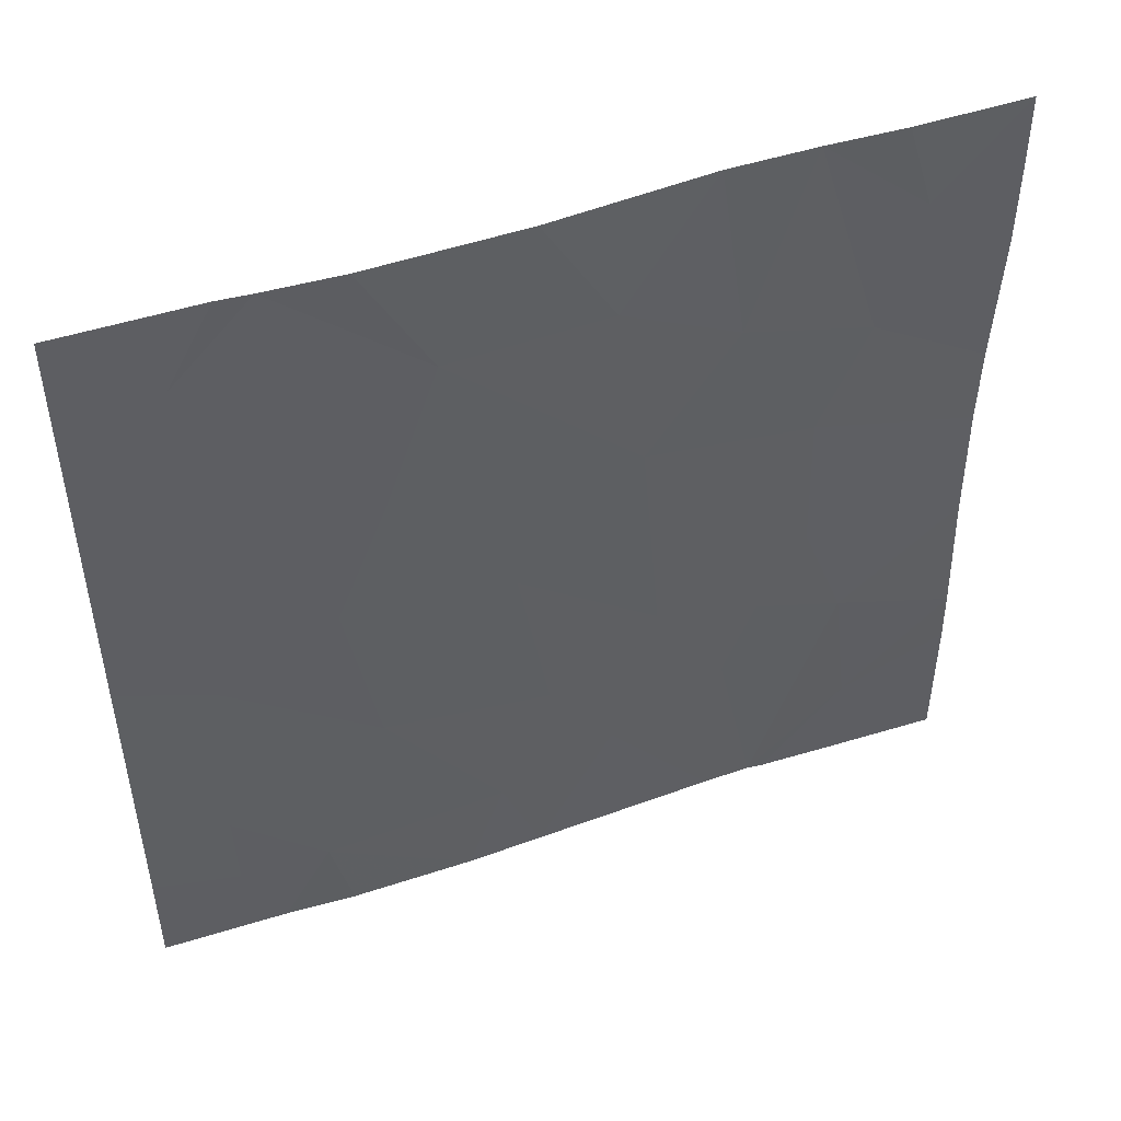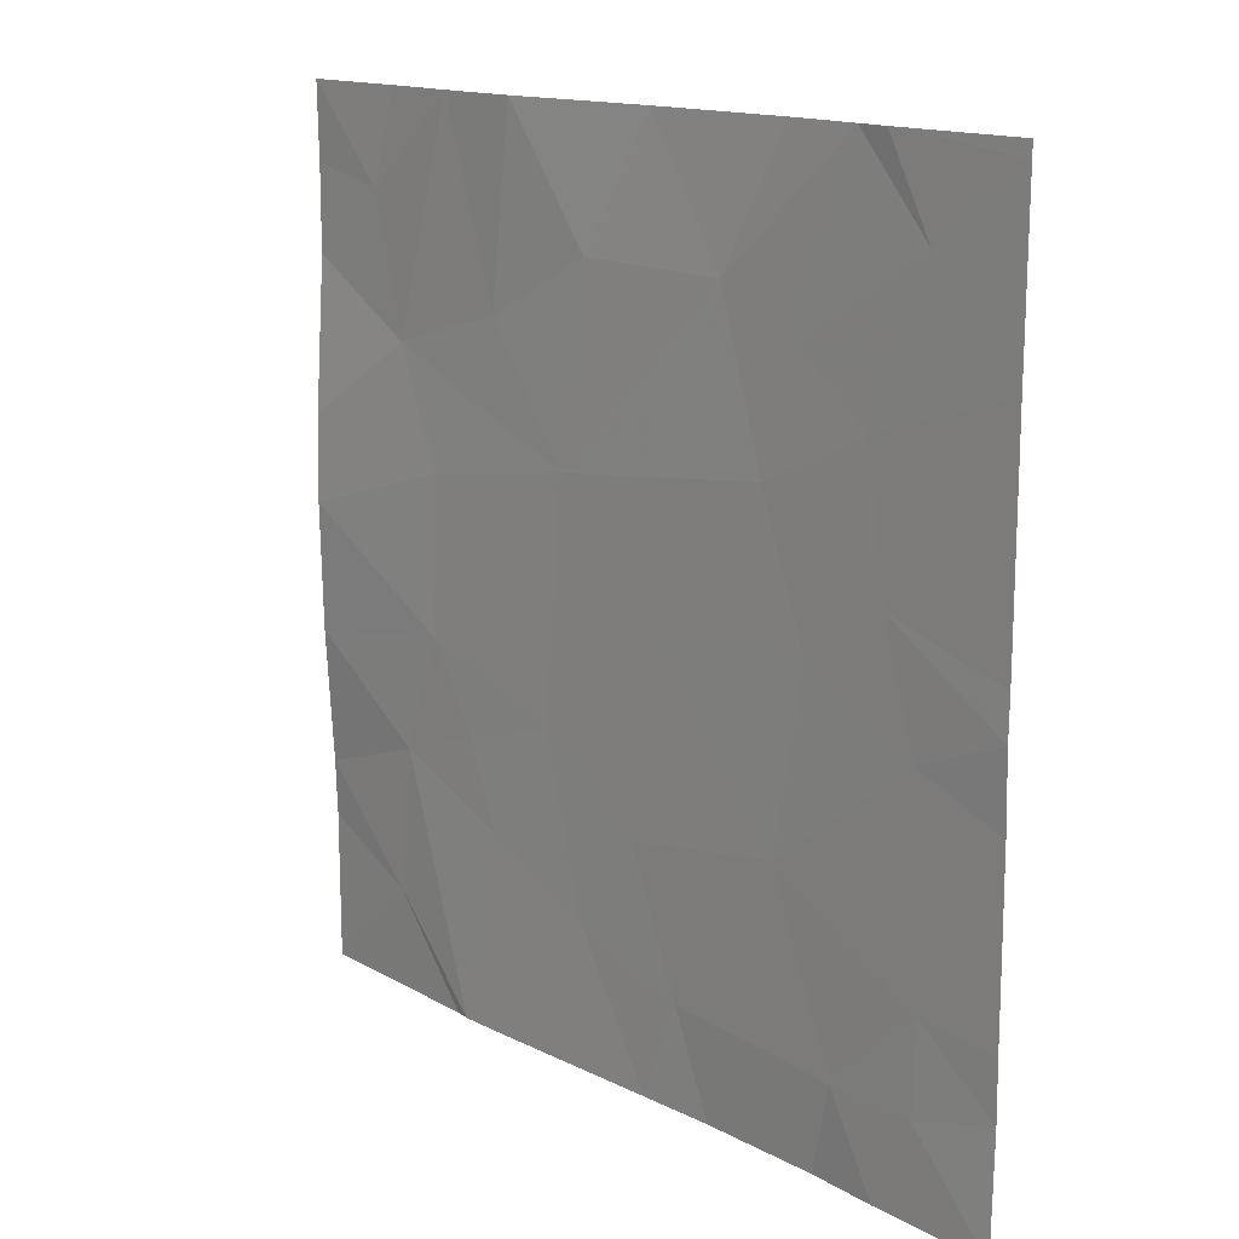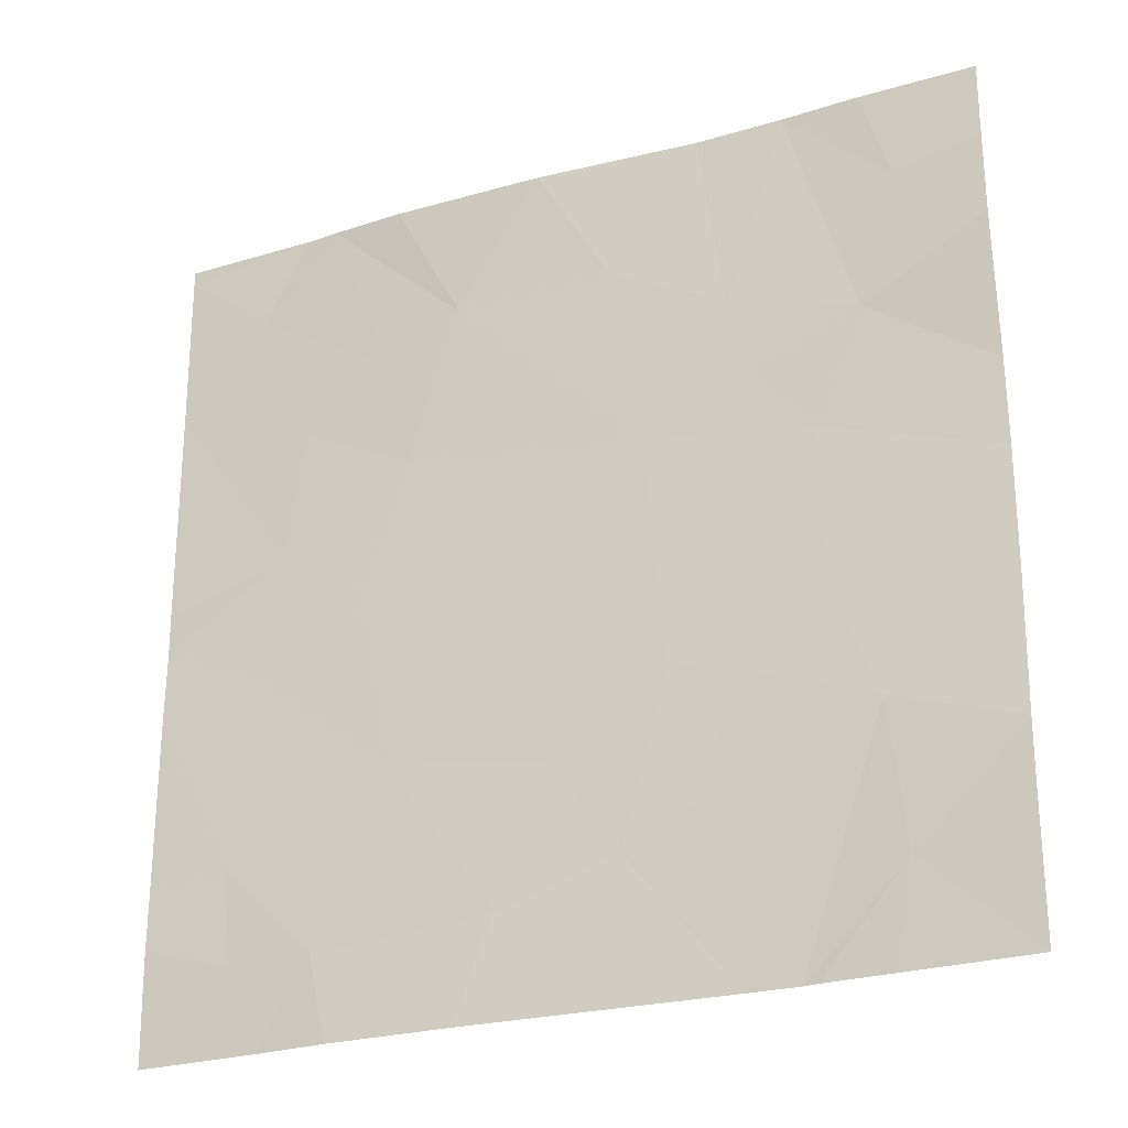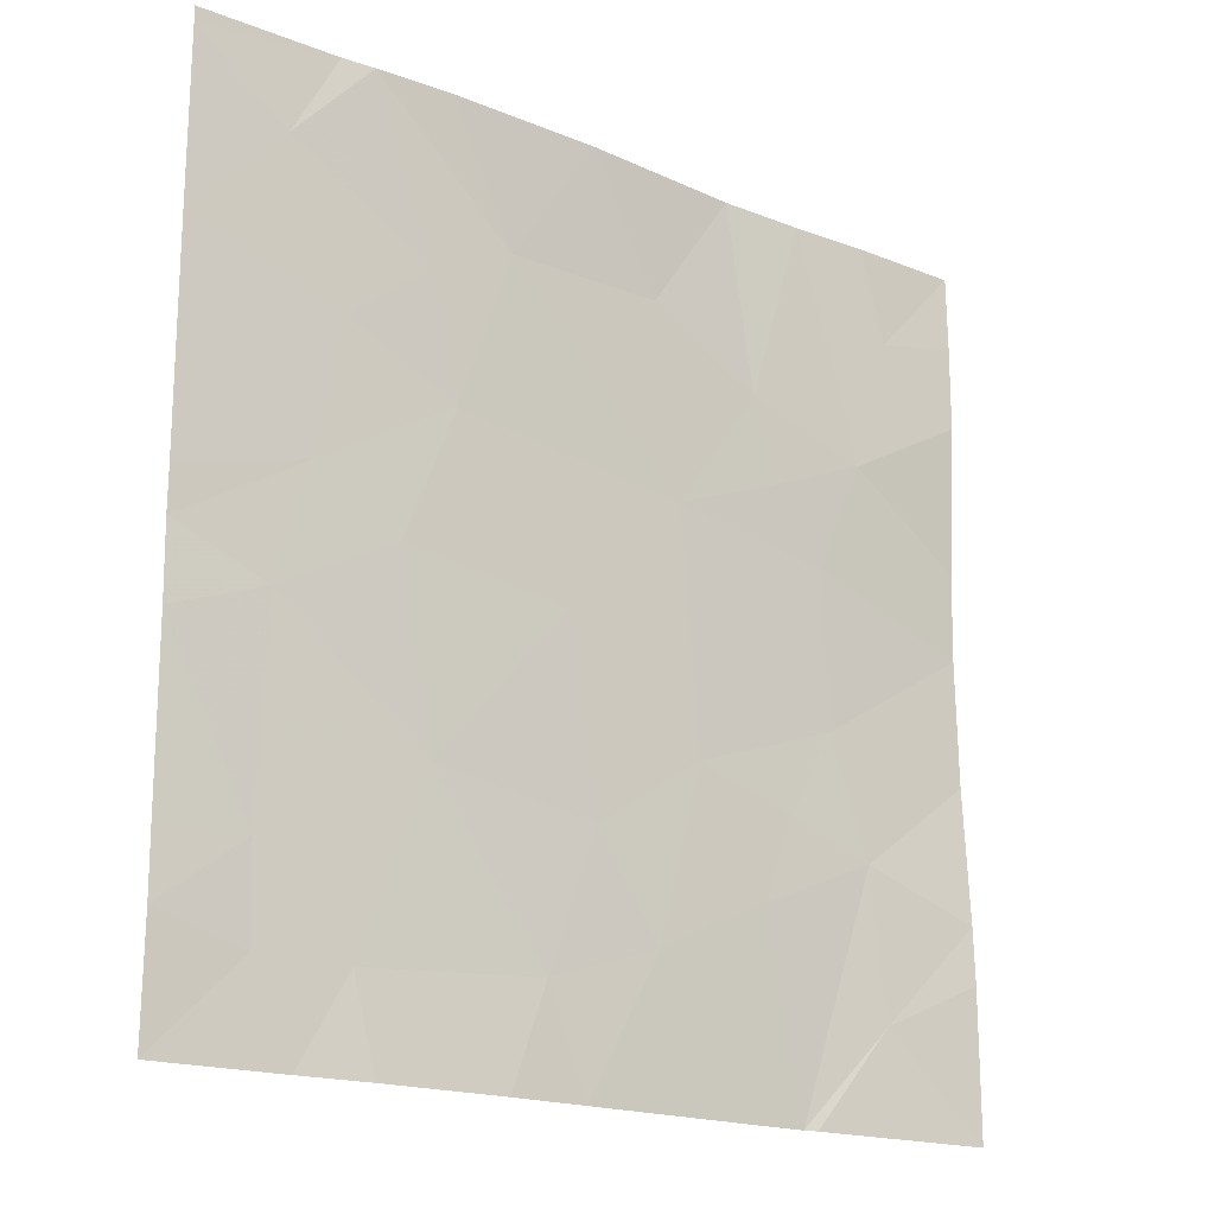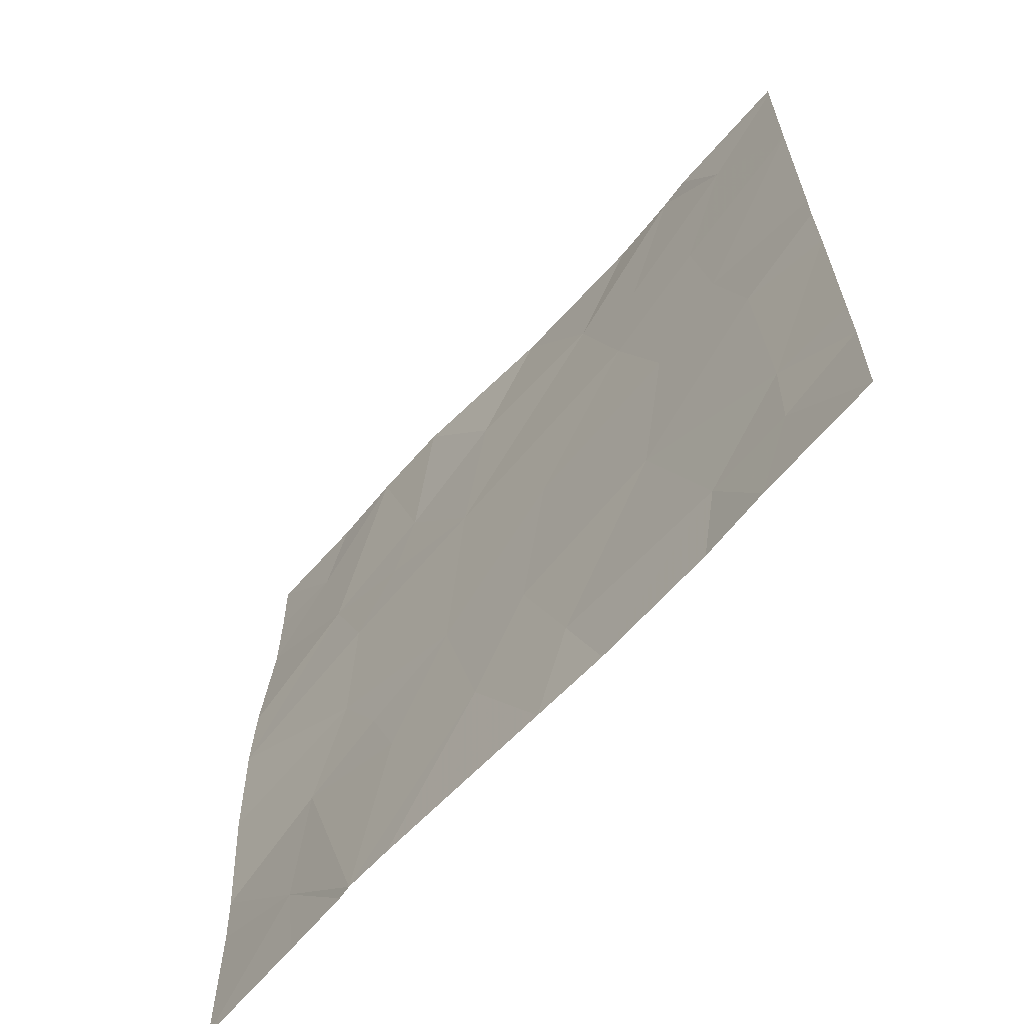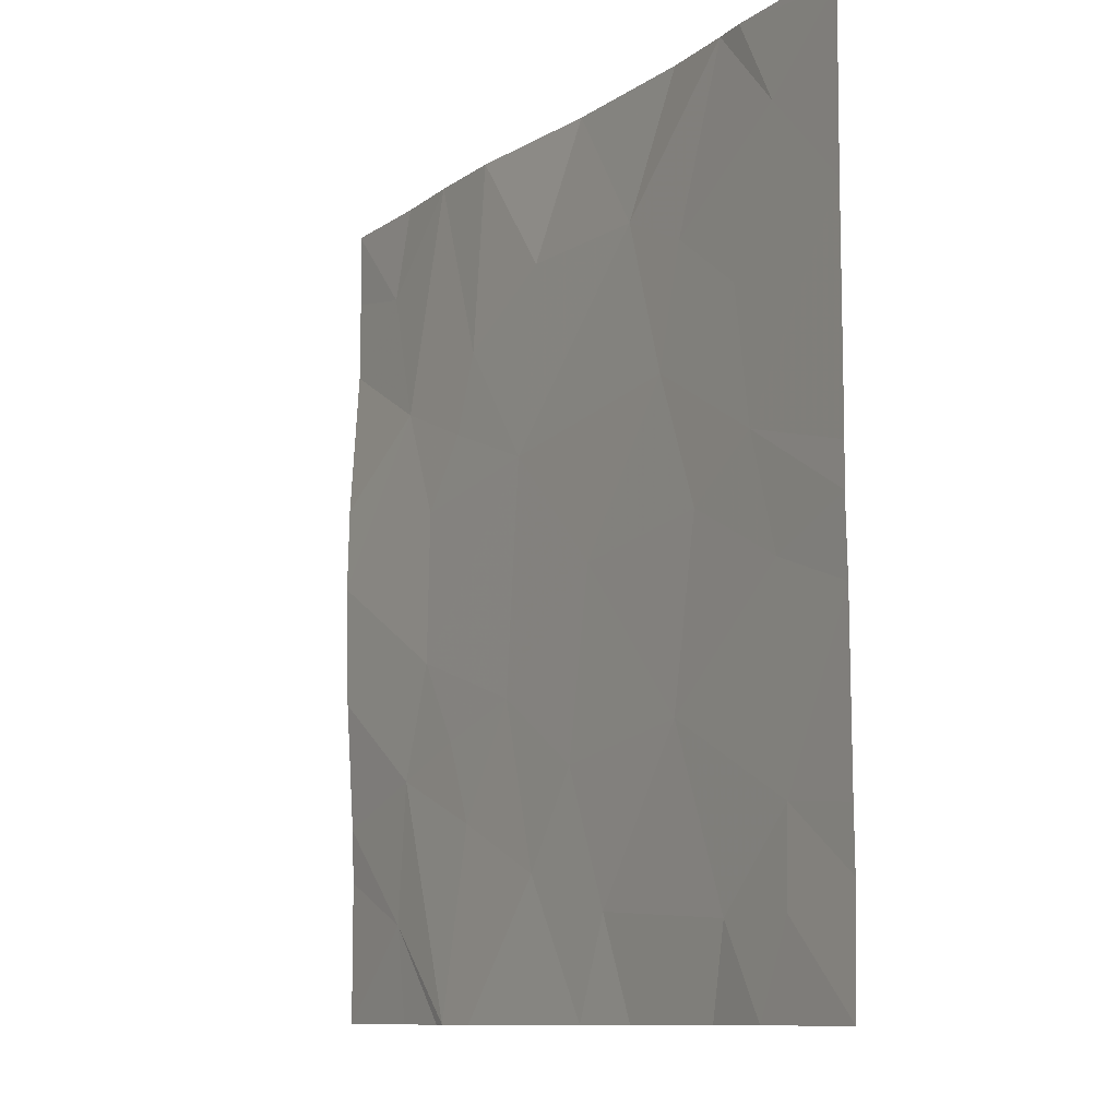
<metadata>
{"format":"obj","ext":"obj","renderer":"f3d","projection":"perspective","resolution":1024,"background":"white","views":[{"elev":48.9,"azim":-169.1,"up":"+Z"},{"elev":14.6,"azim":80.1,"up":"+Z"},{"elev":-25.7,"azim":-123.7,"up":"+Z"},{"elev":-18.0,"azim":173.1,"up":"+Z"},{"elev":-64.2,"azim":79.8,"up":"+Z"},{"elev":-10.4,"azim":89.8,"up":"+Z"}]}
</metadata>
<code>
v -50.62 37.93 -18.54
v -50.36 38.08 -18.54
v -50.44 38.04 -19.21
v -50.09 38.27 -18.99
v -49.64 38.56 -21.54
v -49.26 38.79 -21.54
v -49.19 38.82 -21.24
v -49.39 38.69 -20.63
v -49.81 38.44 -20.08
v -49.29 38.75 -20
v -49.45 38.66 -19.54
v -50.83 37.8 -19.34
v -50.53 37.99 -19.49
v -49.03 38.91 -21.54
v -48.64 39.13 -21.54
v -48.91 38.98 -21.24
v -51.22 37.58 -18.81
v -50.95 37.74 -18.87
v -51.22 37.58 -19.1
v -48.65 39.13 -19.94
v -48.65 39.13 -19.18
v -49.1 38.87 -19.35
v -49.04 38.9 -19.82
v -49.75 38.48 -21.2
v -49.9 38.38 -20.72
v -50.1 38.25 -21.06
v -50.24 38.17 -20.47
v -50.46 38.03 -20.87
v -51.21 37.58 -20.84
v -51.2 37.56 -20.37
v -50.83 37.8 -20.69
v -49.88 38.42 -18.54
v -49.61 38.57 -19
v -50.18 38.21 -19.65
v -48.91 38.98 -20.92
v -49.87 38.41 -21.54
v -49.36 38.72 -19.14
v -49.48 38.65 -19.23
v -48.93 38.96 -20.22
v -48.65 39.14 -20.34
v -50.88 37.77 -21.2
v -50.57 37.95 -21.54
v -48.64 39.13 -20.09
v -51.21 37.58 -18.54
v -50.87 37.79 -18.54
v -50.68 37.89 -19.74
v -50.43 38.04 -21.54
v -50.84 37.8 -21.54
v -51.22 37.59 -21.03
v -51.22 37.59 -21.54
v -50.62 37.93 -21.54
v -48.65 39.14 -18.59
v -48.65 39.14 -18.54
v -49.07 38.89 -18.54
v -48.93 38.97 -18.84
v -49.18 38.84 -18.54
v -49.2 38.81 -19.57
v -51.2 37.55 -19.93
v -51.2 37.55 -19.63
v -50.7 37.88 -20.28
v -50.55 37.97 -20.58
v -48.65 39.14 -20.95
v -48.65 39.14 -21.15
v -49.41 38.71 -18.54
f 3 2 1
f 3 4 2
f 7 5 6
f 10 9 8
f 10 11 9
f 13 3 12
f 16 14 15
f 16 7 14
f 19 18 17
f 23 20 21
f 21 22 23
f 25 24 8
f 25 26 24
f 26 25 27
f 26 27 28
f 31 30 29
f 7 24 5
f 7 8 24
f 33 32 4
f 11 34 9
f 7 35 8
f 16 35 7
f 26 36 24
f 3 34 4
f 24 36 5
f 38 11 37
f 35 40 39
f 39 8 35
f 33 4 34
f 34 11 33
f 12 18 19
f 31 41 42
f 42 28 31
f 23 11 10
f 4 32 2
f 39 40 43
f 33 11 38
f 44 17 18
f 18 45 44
f 13 46 34
f 10 8 39
f 39 23 10
f 26 42 47
f 26 28 42
f 50 48 41
f 41 49 50
f 45 18 1
f 49 41 29
f 41 48 51
f 41 51 42
f 54 52 53
f 54 55 52
f 54 56 55
f 7 6 14
f 55 21 52
f 37 11 22
f 22 11 57
f 12 59 58
f 58 46 12
f 57 11 23
f 25 8 9
f 9 27 25
f 23 43 20
f 60 46 58
f 60 58 30
f 30 31 60
f 60 34 46
f 60 27 34
f 23 39 43
f 28 61 31
f 22 21 55
f 31 29 41
f 37 33 38
f 27 61 28
f 35 63 62
f 26 47 36
f 33 64 32
f 60 61 27
f 31 61 60
f 12 19 59
f 12 1 18
f 12 3 1
f 13 12 46
f 13 34 3
f 33 56 64
f 33 37 56
f 37 55 56
f 37 22 55
f 57 23 22
f 27 9 34
f 35 62 40
f 16 15 63
f 63 35 16

</code>
